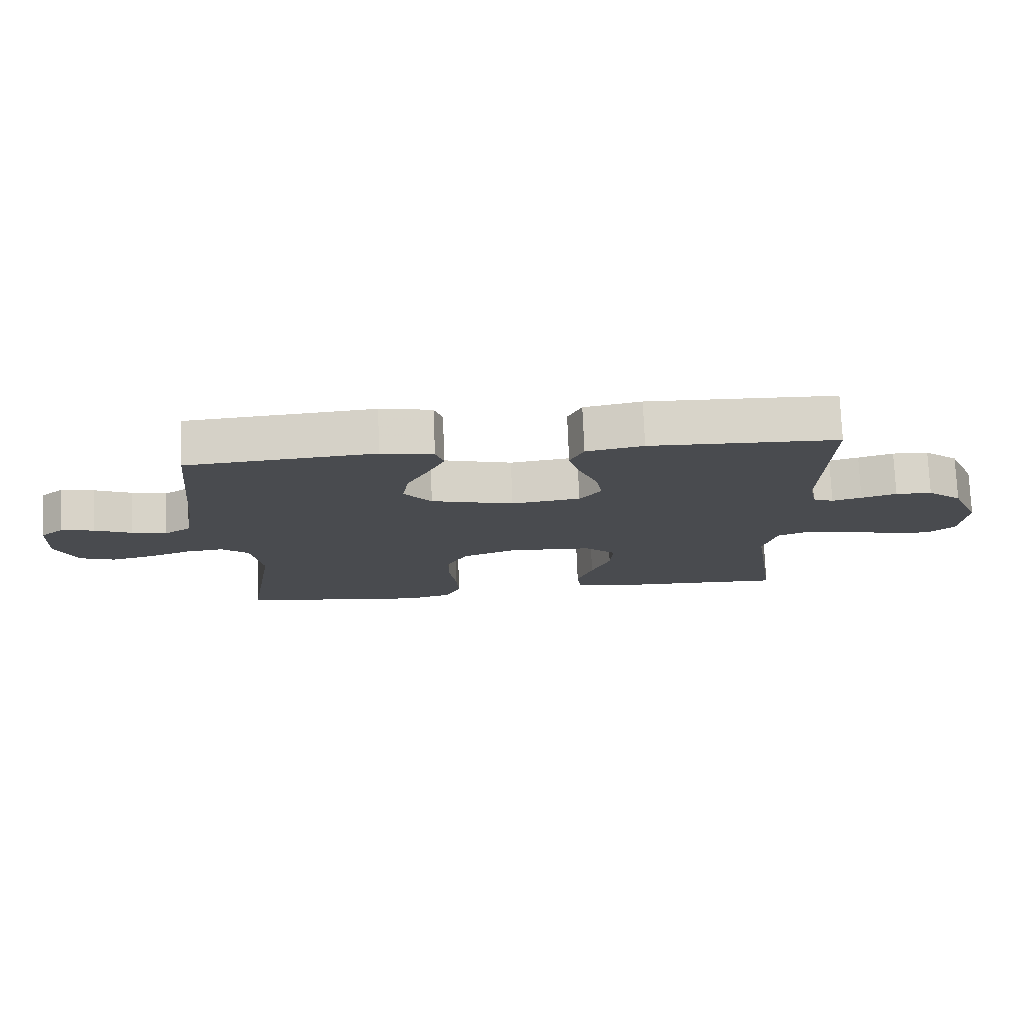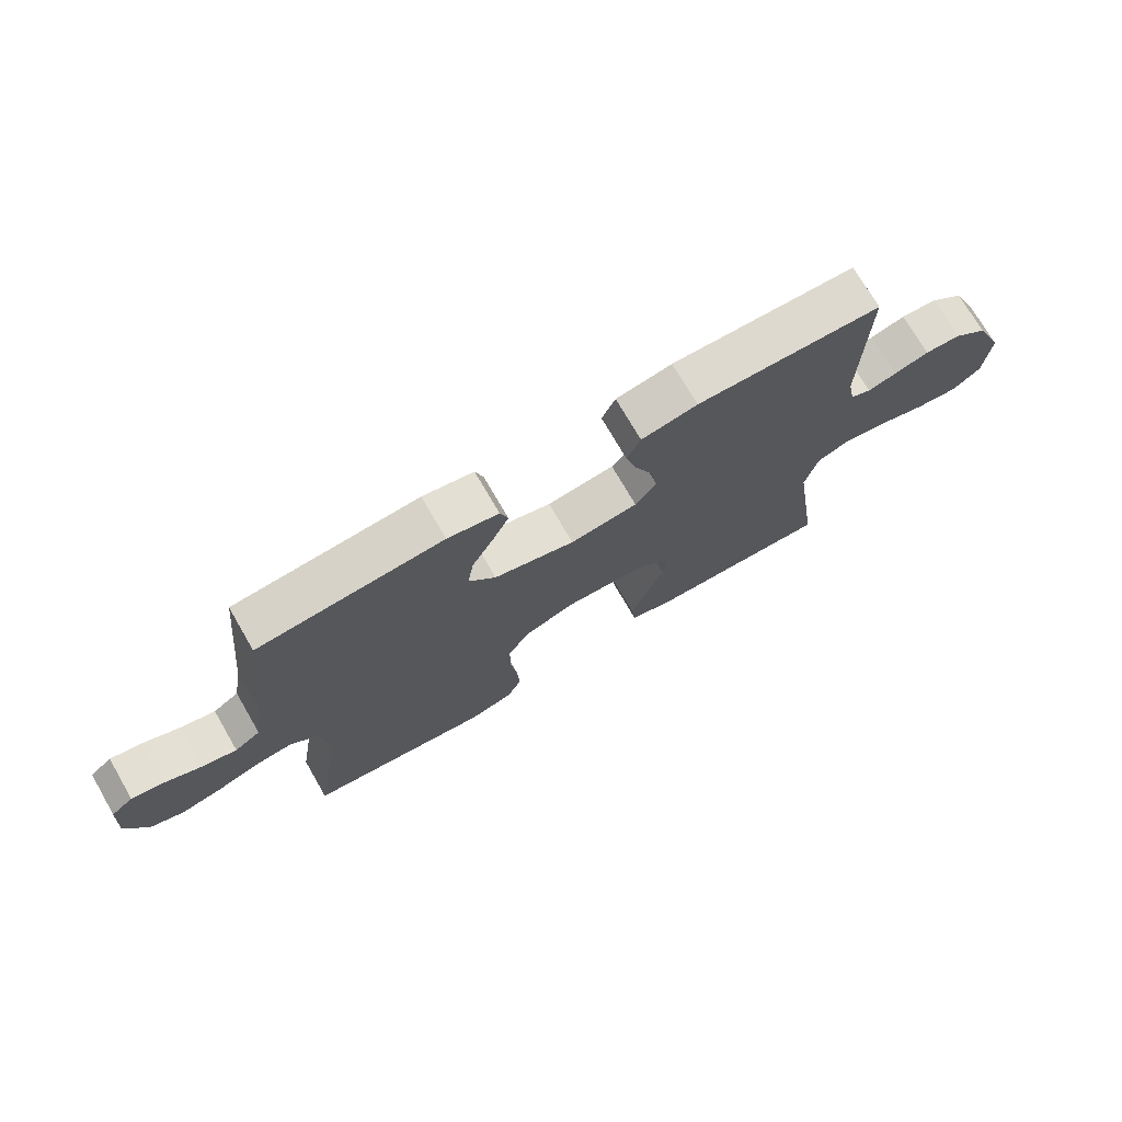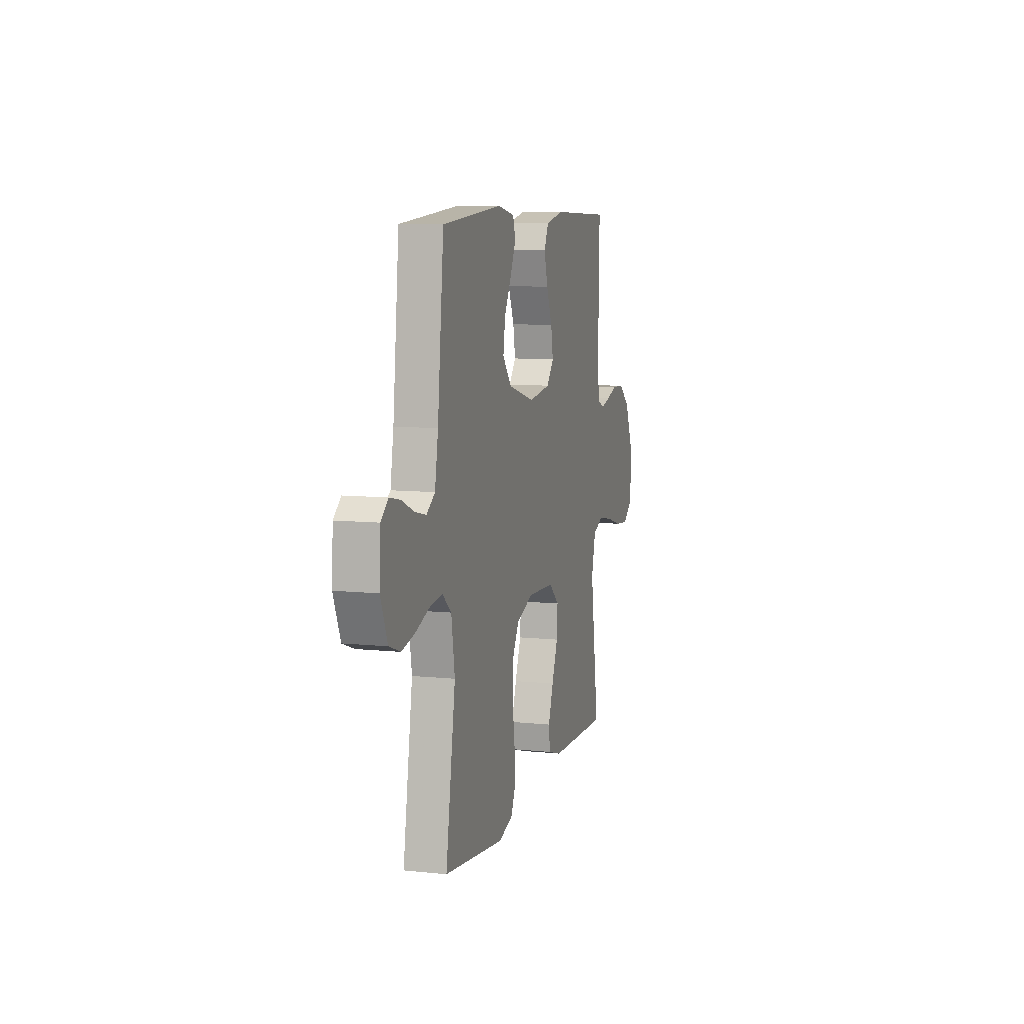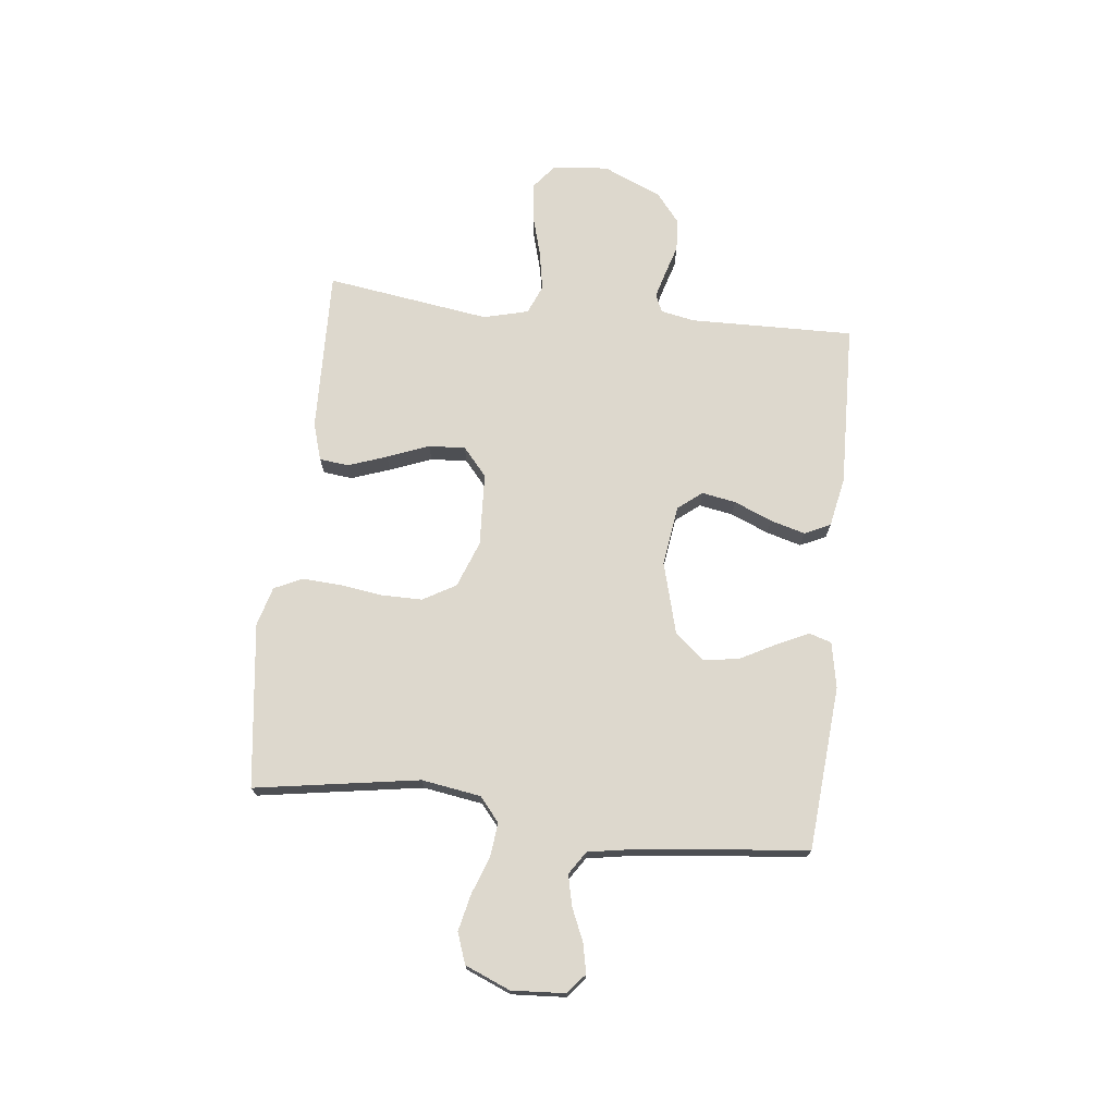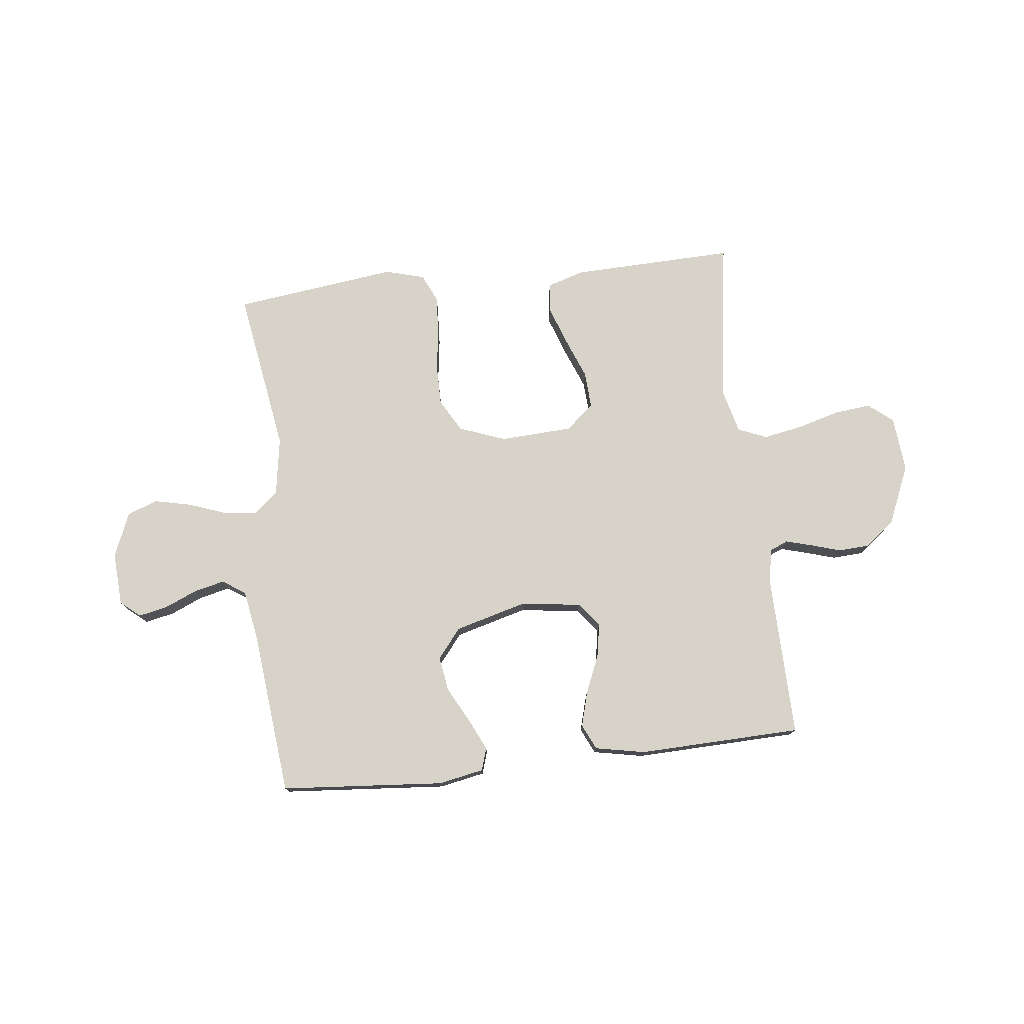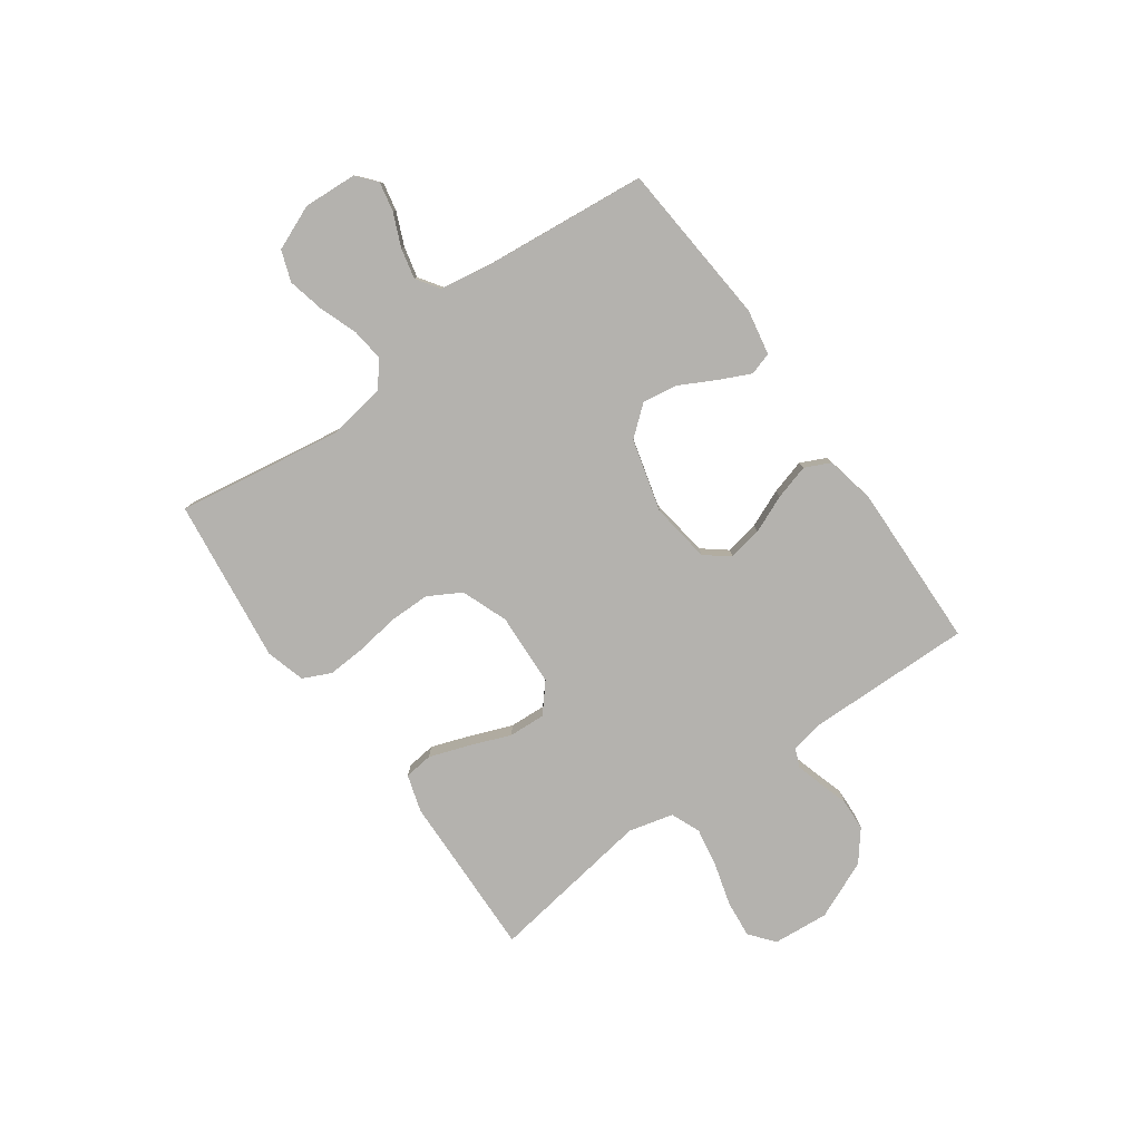
<metadata>
{"format":"obj","ext":"obj","renderer":"f3d","projection":"perspective","resolution":1024,"background":"white","views":[{"elev":75.9,"azim":-2.3,"up":"+Z"},{"elev":73.0,"azim":-30.1,"up":"+Z"},{"elev":8.8,"azim":-74.3,"up":"+Z"},{"elev":72.1,"azim":-83.6,"up":"+Y"},{"elev":76.4,"azim":-6.5,"up":"+Y"},{"elev":-79.8,"azim":-54.3,"up":"+Y"}]}
</metadata>
<code>
v -0.5 0.07 -0.5
v -0.452 0.07 -0.2
v -0.469 0.07 -0.092
v -0.513 0.07 -0.055
v -0.574 0.07 -0.062
v -0.643 0.07 -0.087
v -0.71 0.07 -0.102
v -0.766 0.07 -0.082
v -0.8 0.07 0
v -0.794 0.07 0.098
v -0.758 0.07 0.128
v -0.705 0.07 0.117
v -0.645 0.07 0.091
v -0.589 0.07 0.078
v -0.547 0.07 0.106
v -0.531 0.07 0.2
v -0.5 0.07 0.5
v -0.2 0.07 0.524
v -0.117 0.07 0.508
v -0.104 0.07 0.467
v -0.131 0.07 0.41
v -0.166 0.07 0.344
v -0.176 0.07 0.28
v -0.132 0.07 0.226
v 0 0.07 0.19
v 0.11 0.07 0.205
v 0.145 0.07 0.249
v 0.134 0.07 0.311
v 0.105 0.07 0.38
v 0.087 0.07 0.444
v 0.109 0.07 0.491
v 0.2 0.07 0.509
v 0.5 0.07 0.5
v 0.494 0.07 0.2
v 0.506 0.07 0.138
v 0.539 0.07 0.124
v 0.586 0.07 0.137
v 0.642 0.07 0.154
v 0.7 0.07 0.151
v 0.755 0.07 0.107
v 0.801 0.07 0
v 0.792 0.07 -0.102
v 0.747 0.07 -0.138
v 0.679 0.07 -0.131
v 0.602 0.07 -0.109
v 0.53 0.07 -0.096
v 0.477 0.07 -0.118
v 0.456 0.07 -0.2
v 0.5 0.07 -0.5
v 0.2 0.07 -0.491
v 0.132 0.07 -0.47
v 0.126 0.07 -0.417
v 0.151 0.07 -0.346
v 0.181 0.07 -0.27
v 0.185 0.07 -0.203
v 0.134 0.07 -0.159
v 0 0.07 -0.152
v -0.085 0.07 -0.184
v -0.119 0.07 -0.244
v -0.119 0.07 -0.318
v -0.108 0.07 -0.397
v -0.104 0.07 -0.467
v -0.128 0.07 -0.518
v -0.2 0.07 -0.538
v -0.5 0 -0.5
v -0.452 0 -0.2
v -0.469 0 -0.092
v -0.513 0 -0.055
v -0.574 0 -0.062
v -0.643 0 -0.087
v -0.71 0 -0.102
v -0.766 0 -0.082
v -0.8 0 0
v -0.794 0 0.098
v -0.758 0 0.128
v -0.705 0 0.117
v -0.645 0 0.091
v -0.589 0 0.078
v -0.547 0 0.106
v -0.531 0 0.2
v -0.5 0 0.5
v -0.2 0 0.524
v -0.117 0 0.508
v -0.104 0 0.467
v -0.131 0 0.41
v -0.166 0 0.344
v -0.176 0 0.28
v -0.132 0 0.226
v 0 0 0.19
v 0.11 0 0.205
v 0.145 0 0.249
v 0.134 0 0.311
v 0.105 0 0.38
v 0.087 0 0.444
v 0.109 0 0.491
v 0.2 0 0.509
v 0.5 0 0.5
v 0.494 0 0.2
v 0.506 0 0.138
v 0.539 0 0.124
v 0.586 0 0.137
v 0.642 0 0.154
v 0.7 0 0.151
v 0.755 0 0.107
v 0.801 0 0
v 0.792 0 -0.102
v 0.747 0 -0.138
v 0.679 0 -0.131
v 0.602 0 -0.109
v 0.53 0 -0.096
v 0.477 0 -0.118
v 0.456 0 -0.2
v 0.5 0 -0.5
v 0.2 0 -0.491
v 0.132 0 -0.47
v 0.126 0 -0.417
v 0.151 0 -0.346
v 0.181 0 -0.27
v 0.185 0 -0.203
v 0.134 0 -0.159
v 0 0 -0.152
v -0.085 0 -0.184
v -0.119 0 -0.244
v -0.119 0 -0.318
v -0.108 0 -0.397
v -0.104 0 -0.467
v -0.128 0 -0.518
v -0.2 0 -0.538
f 64 1 2
f 63 64 2
f 62 63 2
f 61 62 2
f 60 61 2
f 59 60 2 3
f 58 59 3 4
f 57 58 4
f 56 57 4
f 52 53 54
f 51 52 54
f 50 51 54
f 49 50 54
f 48 49 54
f 47 48 54 55
f 46 47 55 56
f 43 44 45
f 42 43 45
f 41 42 45
f 40 41 45
f 39 40 45
f 38 39 45
f 37 38 45
f 36 37 45 46
f 46 56 4
f 36 46 4
f 35 36 4
f 32 33 34
f 31 32 34
f 30 31 34
f 29 30 34
f 28 29 34
f 27 28 34 35
f 20 21 22
f 19 20 22
f 18 19 22
f 17 18 22
f 16 17 22
f 15 16 22 23
f 14 15 23 24
f 11 12 13
f 10 11 13
f 9 10 13
f 8 9 13
f 7 8 13
f 6 7 13
f 5 6 13
f 5 13 14
f 14 24 25
f 5 14 25
f 4 5 25
f 26 27 35
f 4 25 26 35
f 66 65 128
f 66 128 127
f 66 127 126
f 66 126 125
f 66 125 124
f 67 66 124 123
f 68 67 123 122
f 68 122 121
f 68 121 120
f 118 117 116
f 118 116 115
f 118 115 114
f 118 114 113
f 118 113 112
f 119 118 112 111
f 120 119 111 110
f 109 108 107
f 109 107 106
f 109 106 105
f 109 105 104
f 109 104 103
f 109 103 102
f 109 102 101
f 110 109 101 100
f 68 120 110
f 68 110 100
f 68 100 99
f 98 97 96
f 98 96 95
f 98 95 94
f 98 94 93
f 98 93 92
f 99 98 92 91
f 86 85 84
f 86 84 83
f 86 83 82
f 86 82 81
f 86 81 80
f 87 86 80 79
f 88 87 79 78
f 77 76 75
f 77 75 74
f 77 74 73
f 77 73 72
f 77 72 71
f 77 71 70
f 77 70 69
f 78 77 69
f 89 88 78
f 89 78 69
f 89 69 68
f 99 91 90
f 99 90 89 68
f 1 65 66 2
f 2 66 67 3
f 3 67 68 4
f 4 68 69 5
f 5 69 70 6
f 6 70 71 7
f 7 71 72 8
f 8 72 73 9
f 9 73 74 10
f 10 74 75 11
f 11 75 76 12
f 12 76 77 13
f 13 77 78 14
f 14 78 79 15
f 15 79 80 16
f 16 80 81 17
f 17 81 82 18
f 18 82 83 19
f 19 83 84 20
f 20 84 85 21
f 21 85 86 22
f 22 86 87 23
f 23 87 88 24
f 24 88 89 25
f 25 89 90 26
f 26 90 91 27
f 27 91 92 28
f 28 92 93 29
f 29 93 94 30
f 30 94 95 31
f 31 95 96 32
f 32 96 97 33
f 33 97 98 34
f 34 98 99 35
f 35 99 100 36
f 36 100 101 37
f 37 101 102 38
f 38 102 103 39
f 39 103 104 40
f 40 104 105 41
f 41 105 106 42
f 42 106 107 43
f 43 107 108 44
f 44 108 109 45
f 45 109 110 46
f 46 110 111 47
f 47 111 112 48
f 48 112 113 49
f 49 113 114 50
f 50 114 115 51
f 51 115 116 52
f 52 116 117 53
f 53 117 118 54
f 54 118 119 55
f 55 119 120 56
f 56 120 121 57
f 57 121 122 58
f 58 122 123 59
f 59 123 124 60
f 60 124 125 61
f 61 125 126 62
f 62 126 127 63
f 63 127 128 64
f 64 128 65 1

</code>
